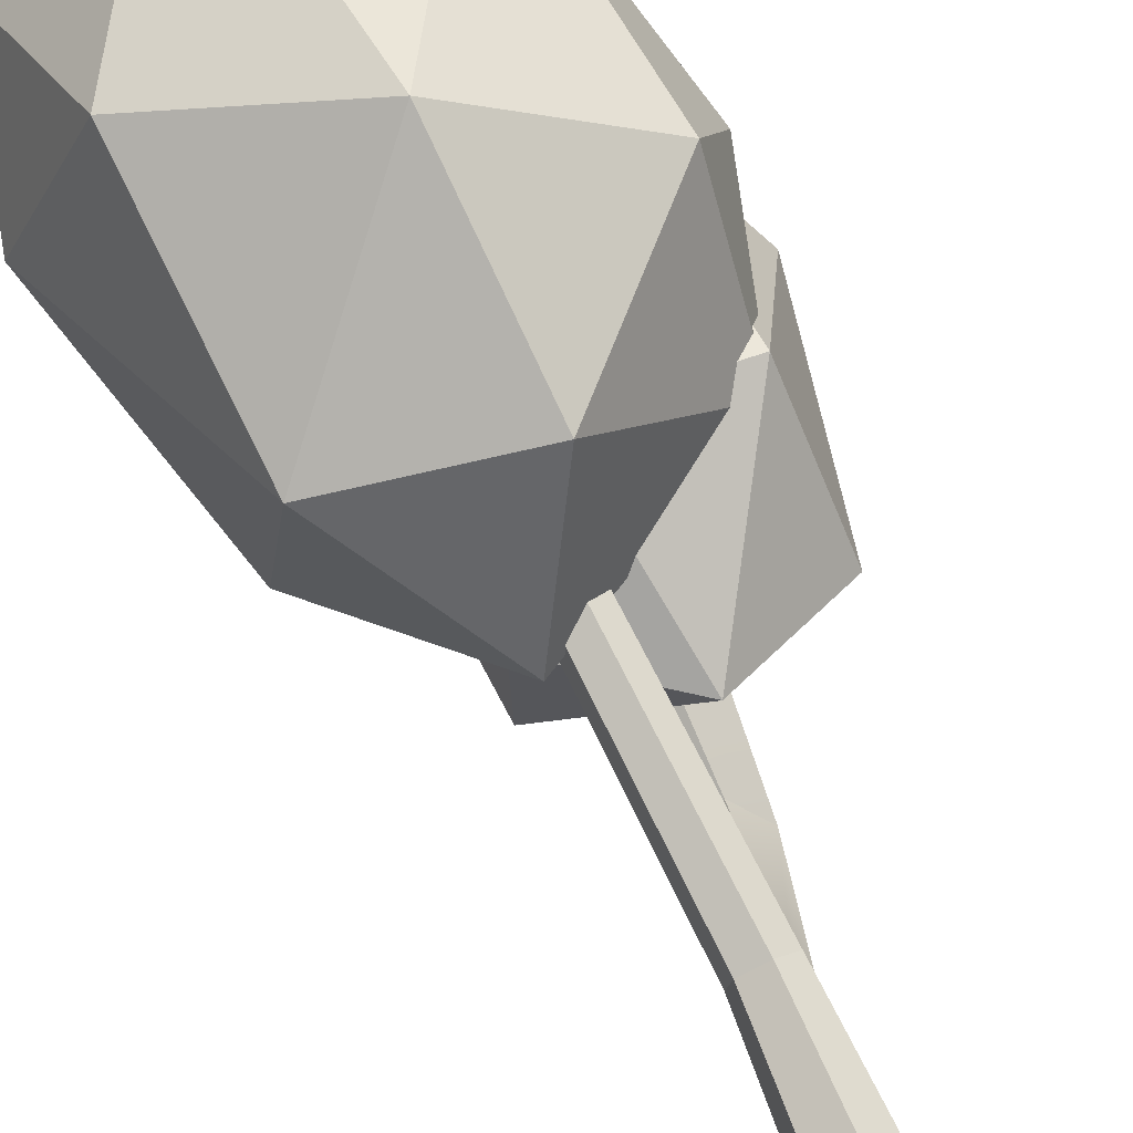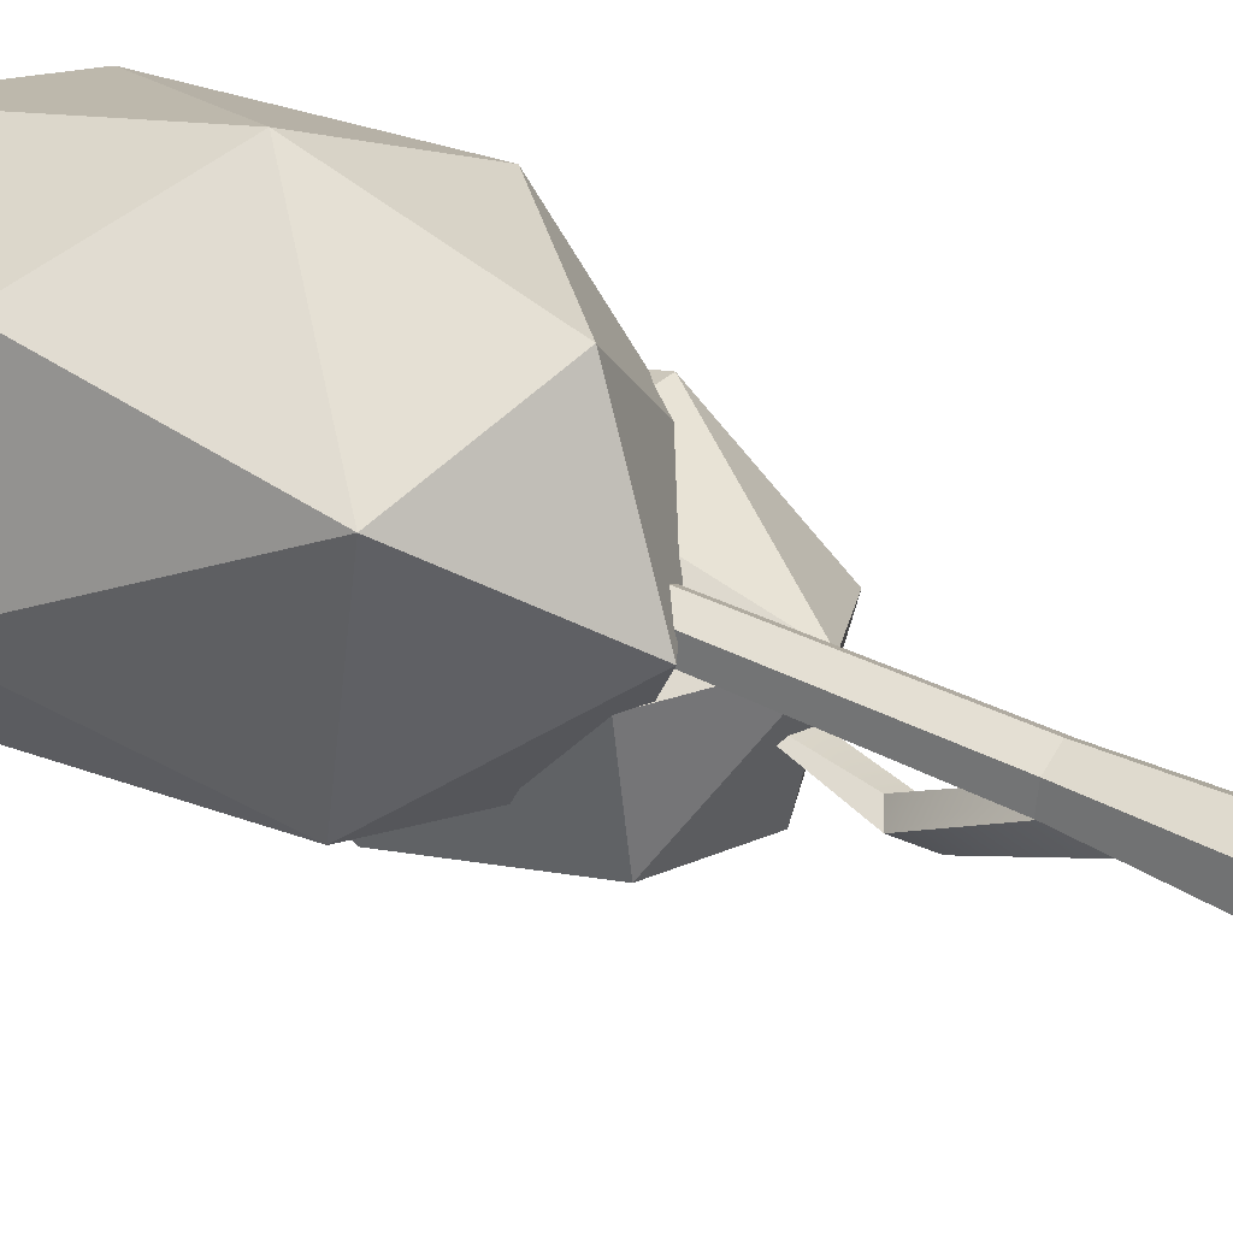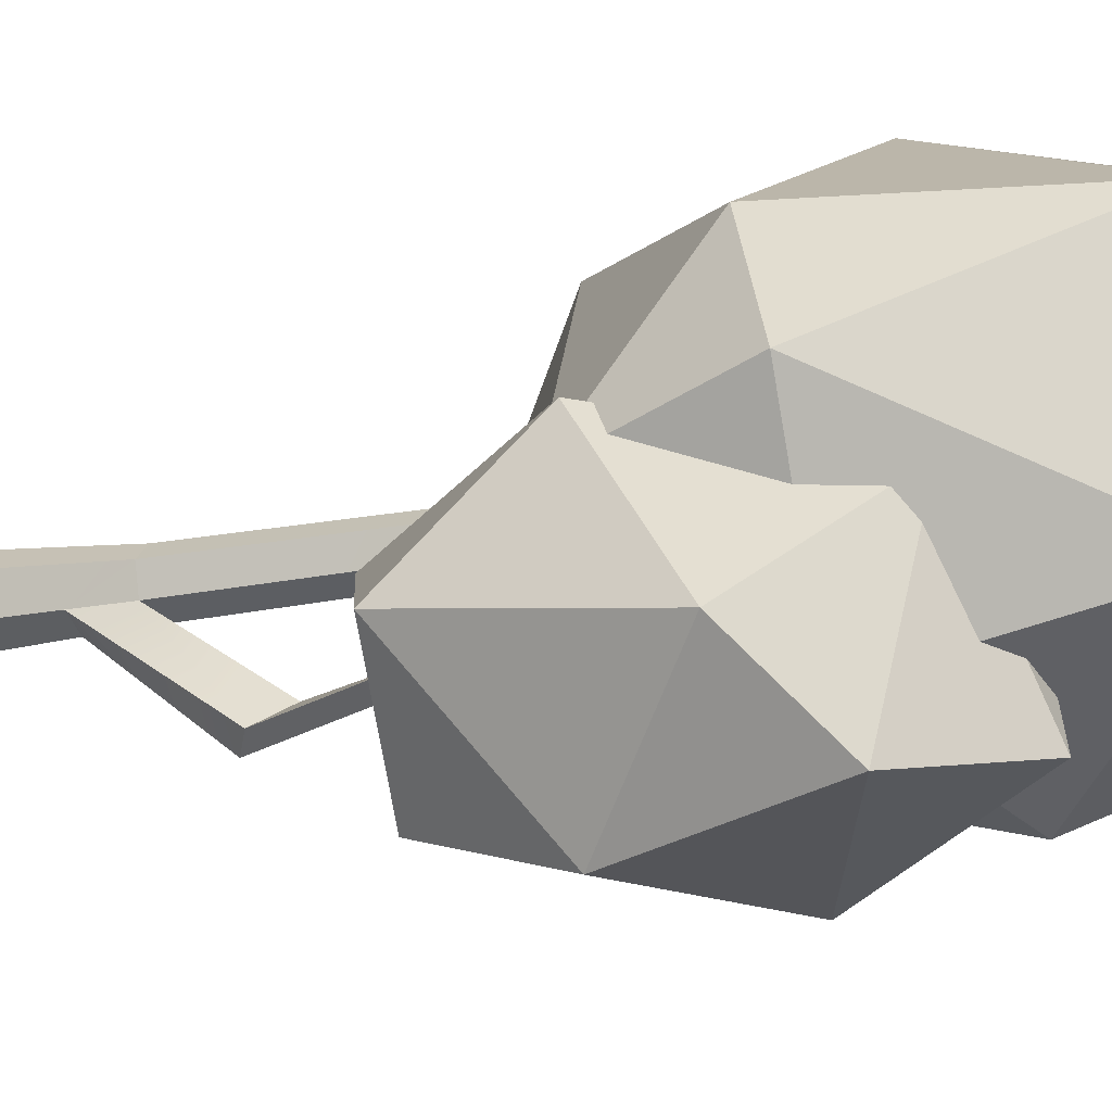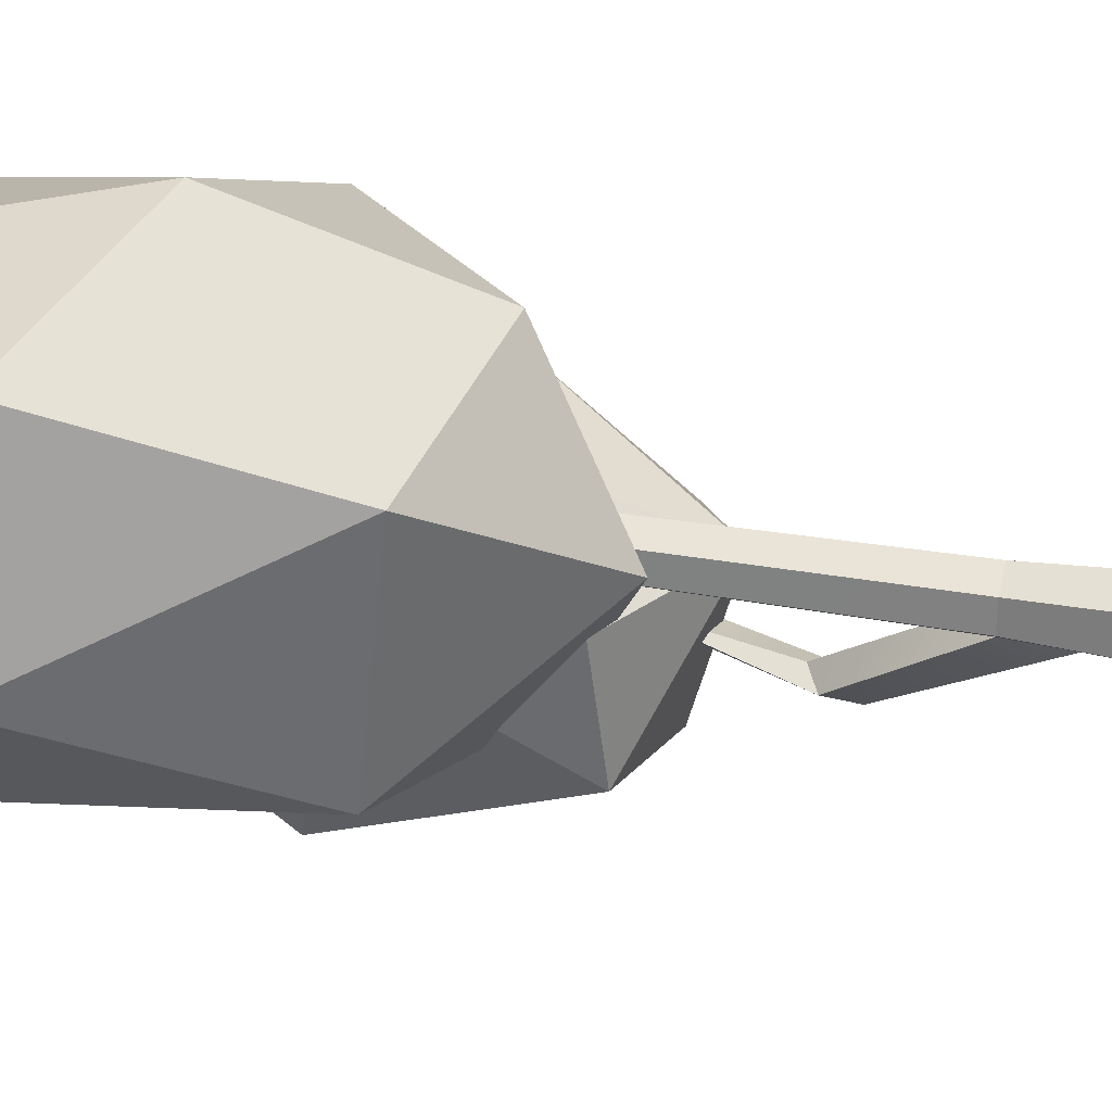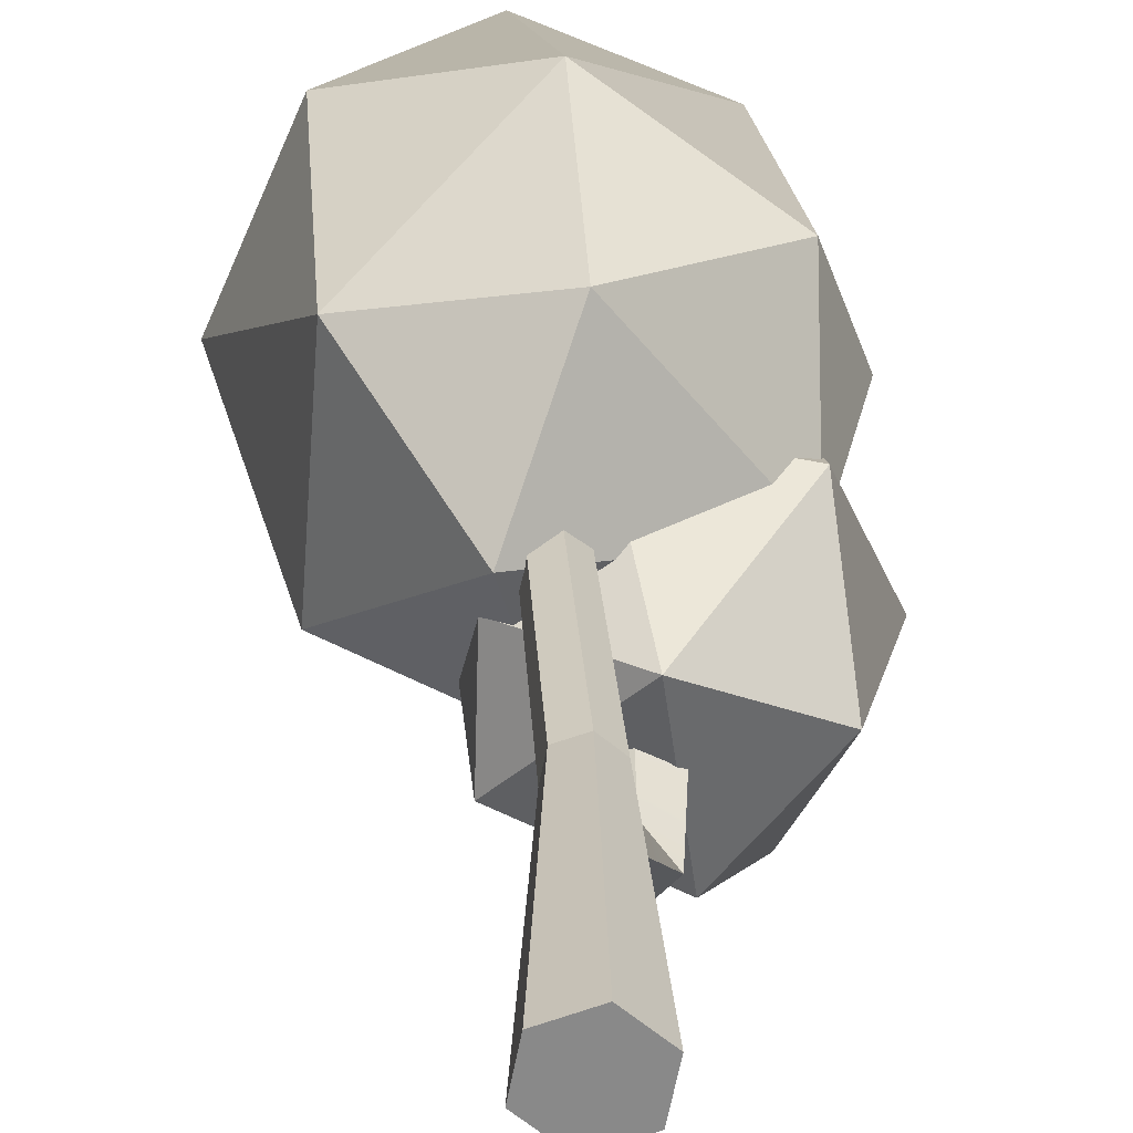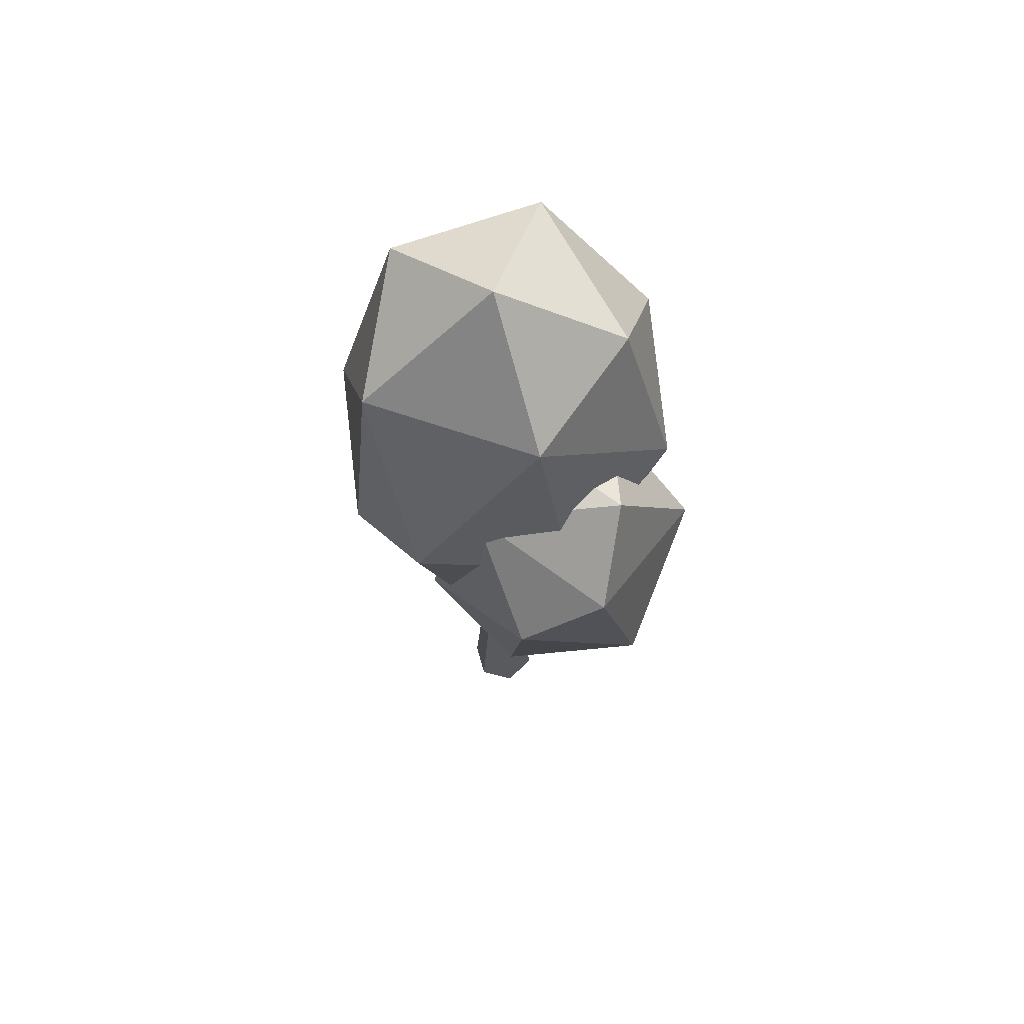
<metadata>
{"format":"obj","ext":"obj","renderer":"f3d","projection":"perspective","resolution":1024,"background":"white","views":[{"elev":74.5,"azim":-25.3,"up":"+Z"},{"elev":41.8,"azim":-58.6,"up":"+Z"},{"elev":-19.4,"azim":109.7,"up":"+Z"},{"elev":39.1,"azim":-78.2,"up":"+Z"},{"elev":27.1,"azim":-2.5,"up":"+Z"},{"elev":63.7,"azim":115.9,"up":"+Y"}]}
</metadata>
<code>
o Icosphere.001_Icosphere.015
v -1.515 2.995 17.78
v -0.1485 1.929 17.79
v -0.4896 4.296 18.79
v 1.324 4.171 18.45
v 1.465 2.592 16.91
v -1.565 2.787 16.23
v 0.1838 2.465 15.48
v -1.811 5.048 17.68
v -0.3754 7.268 17.66
v -1.201 5.497 14.9
v -1.342 7.076 16.45
v 0.9506 4.232 14.83
v 2.173 5.536 16.35
v 1.488 6.555 15.24
v 1.17 7.034 17.66
v 0.272 7.739 15.56
v -1.408 2.529 18.38
v -0.6133 3.674 20.24
v -2.722 4.273 19.79
v 1.261 3.961 17.9
v 1.325 5.541 19.85
v 1.869 5.997 18.39
v -0.869 3.434 16.35
v -2.93 4.526 16.87
v 0.8932 6.083 16.08
v -0.6939 6.312 21.14
v 1.003 9.01 19.66
v -2.82 7.453 20.45
v -3.796 7.539 18.14
v -3.253 7.995 16.68
v -1.233 7.224 15.39
v 0.7944 9.263 16.74
v -1.058 10.1 20.18
v -3.188 9.575 18.63
v -1.314 9.862 16.28
v -0.5188 11.01 18.15
f 1 2 3
f 4 3 2
f 2 5 4
f 6 2 1
f 7 2 6
f 5 2 7
f 8 1 3
f 9 8 3
f 6 8 10
f 11 10 8
f 8 6 1
f 7 10 12
f 10 7 6
f 5 12 13
f 14 13 12
f 12 5 7
f 15 9 3
f 3 4 15
f 9 11 8
f 10 14 12
f 13 15 4
f 13 4 5
f 16 9 15
f 16 11 9
f 10 11 16
f 16 14 10
f 13 14 15
f 16 15 14
f 17 18 19
f 18 20 21
f 22 21 20
f 18 17 20
f 23 17 24
f 19 24 17
f 25 20 23
f 20 17 23
f 26 18 21
f 27 26 21
f 19 26 28
f 26 19 18
f 24 29 30
f 29 24 19
f 31 25 23
f 31 23 24
f 20 25 22
f 32 22 25
f 33 28 26
f 27 33 26
f 29 28 34
f 28 29 19
f 30 35 31
f 30 31 24
f 25 31 32
f 35 32 31
f 21 22 27
f 32 27 22
f 36 34 33
f 33 34 28
f 30 34 35
f 36 35 34
f 34 30 29
f 32 35 36
f 27 36 33
f 36 27 32
o Cylinder.001_Cylinder.007
v -0.5273 -4.236 17.9
v -0.4152 -4.236 18.48
v -0.8598 -4.236 18.86
v -0.7515 5.296 18.09
v -0.9136 5.296 18.56
v -0.6968 5.296 18.37
v -1.416 -4.236 18.67
v -1.185 5.296 18.47
v -1.529 -4.236 18.09
v -1.24 5.296 18.19
v -1.084 -4.236 17.71
v -1.023 5.296 18
v -0.516 -0.185 18.28
v -0.7763 -0.1852 18.51
v -1.101 -0.1777 18.4
v -1.168 -0.1852 18.06
v -0.9368 -0.8442 17.82
v -0.5761 -0.8442 17.94
v -0.5803 -0.1683 17.94
v -0.9066 -0.1683 17.83
v -0.5923 1.249 16.7
v -0.3577 1.386 16.84
v -0.29 0.9041 16.41
v -0.0307 1.056 16.56
v 0.1322 2.749 16.95
v -0.1271 2.597 16.8
v -0.3181 3.009 17.16
f 37 38 39
f 40 41 42
f 37 39 43
f 40 44 41
f 37 43 45
f 40 46 44
f 37 45 47
f 40 48 46
f 38 50 39
f 39 51 43
f 51 45 43
f 45 53 47
f 37 53 54
f 55 42 49
f 54 55 49
f 42 50 49
f 41 51 50
f 51 46 52
f 52 48 56
f 52 56 53
f 40 56 48
f 57 55 58
f 59 56 57
f 55 60 58
f 54 59 60
f 60 62 61
f 58 61 63
f 57 62 59
f 38 54 49
f 63 61 62
f 57 58 63
f 38 49 50
f 39 50 51
f 51 52 45
f 45 52 53
f 37 47 53
f 55 40 42
f 42 41 50
f 41 44 51
f 51 44 46
f 52 46 48
f 40 55 56
f 57 56 55
f 59 53 56
f 55 54 60
f 54 53 59
f 60 59 62
f 58 60 61
f 57 63 62
f 38 37 54

</code>
